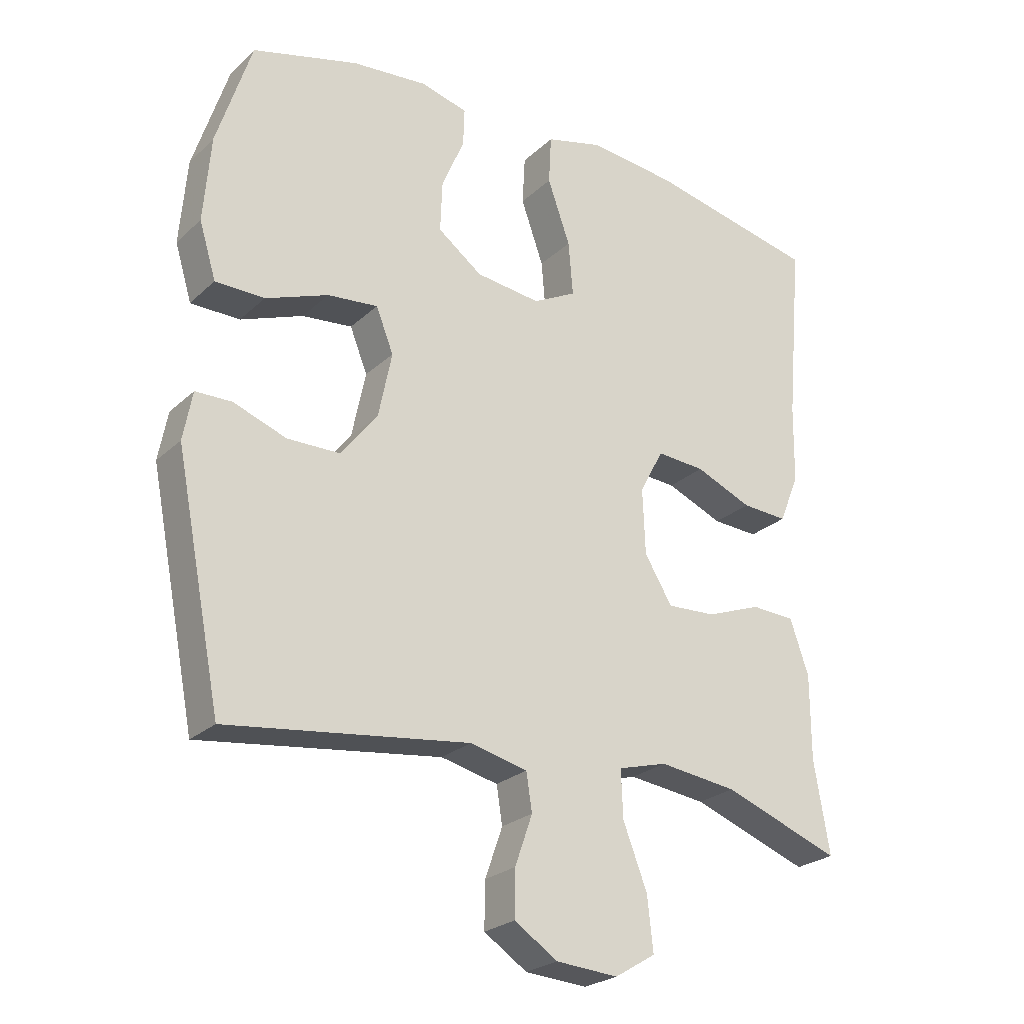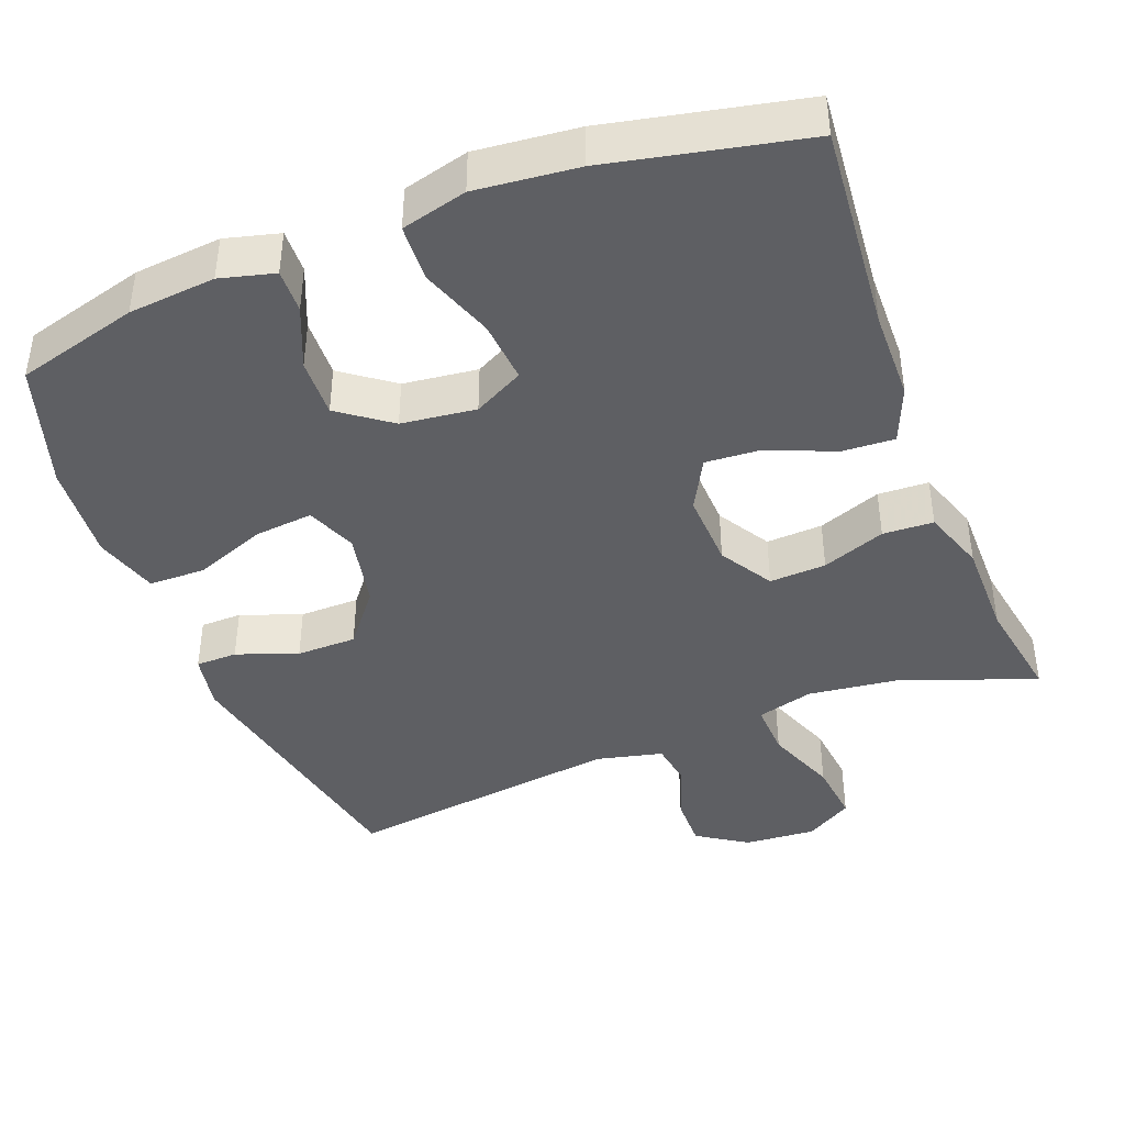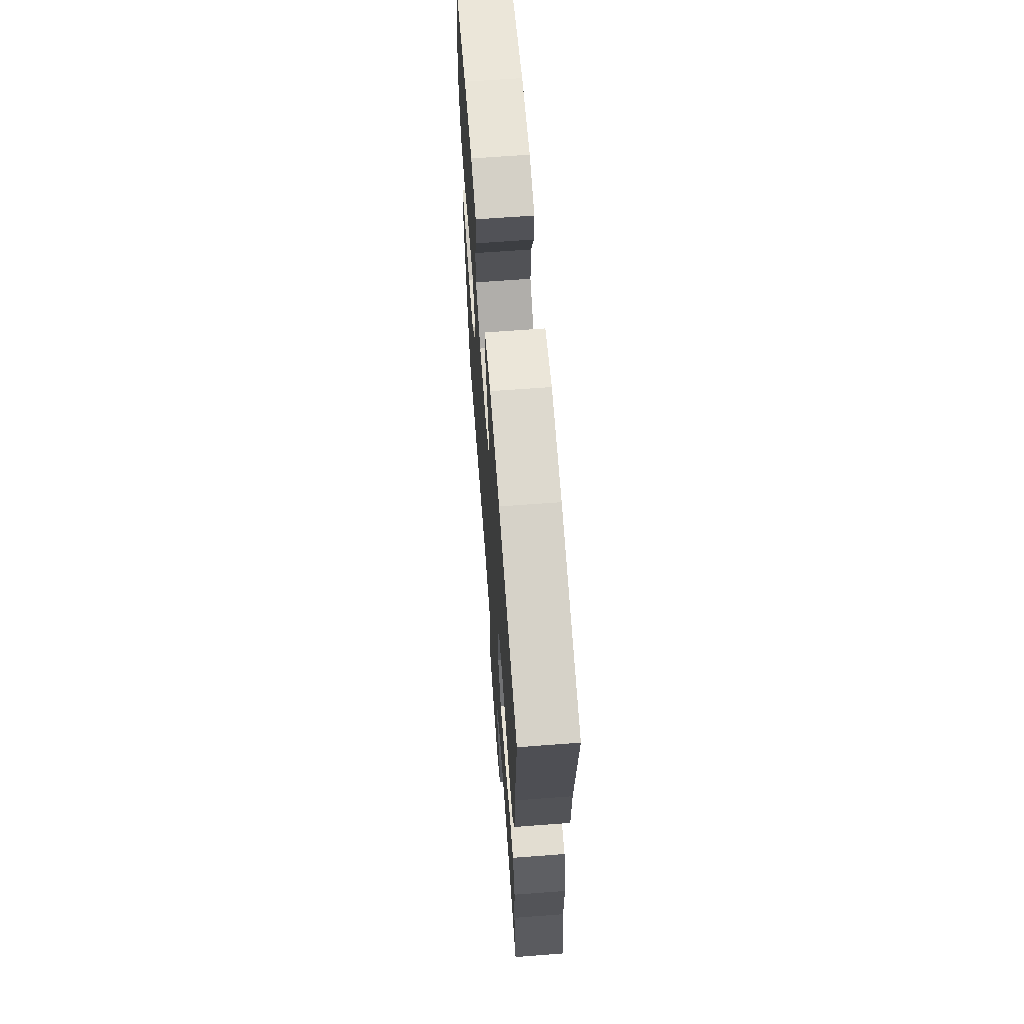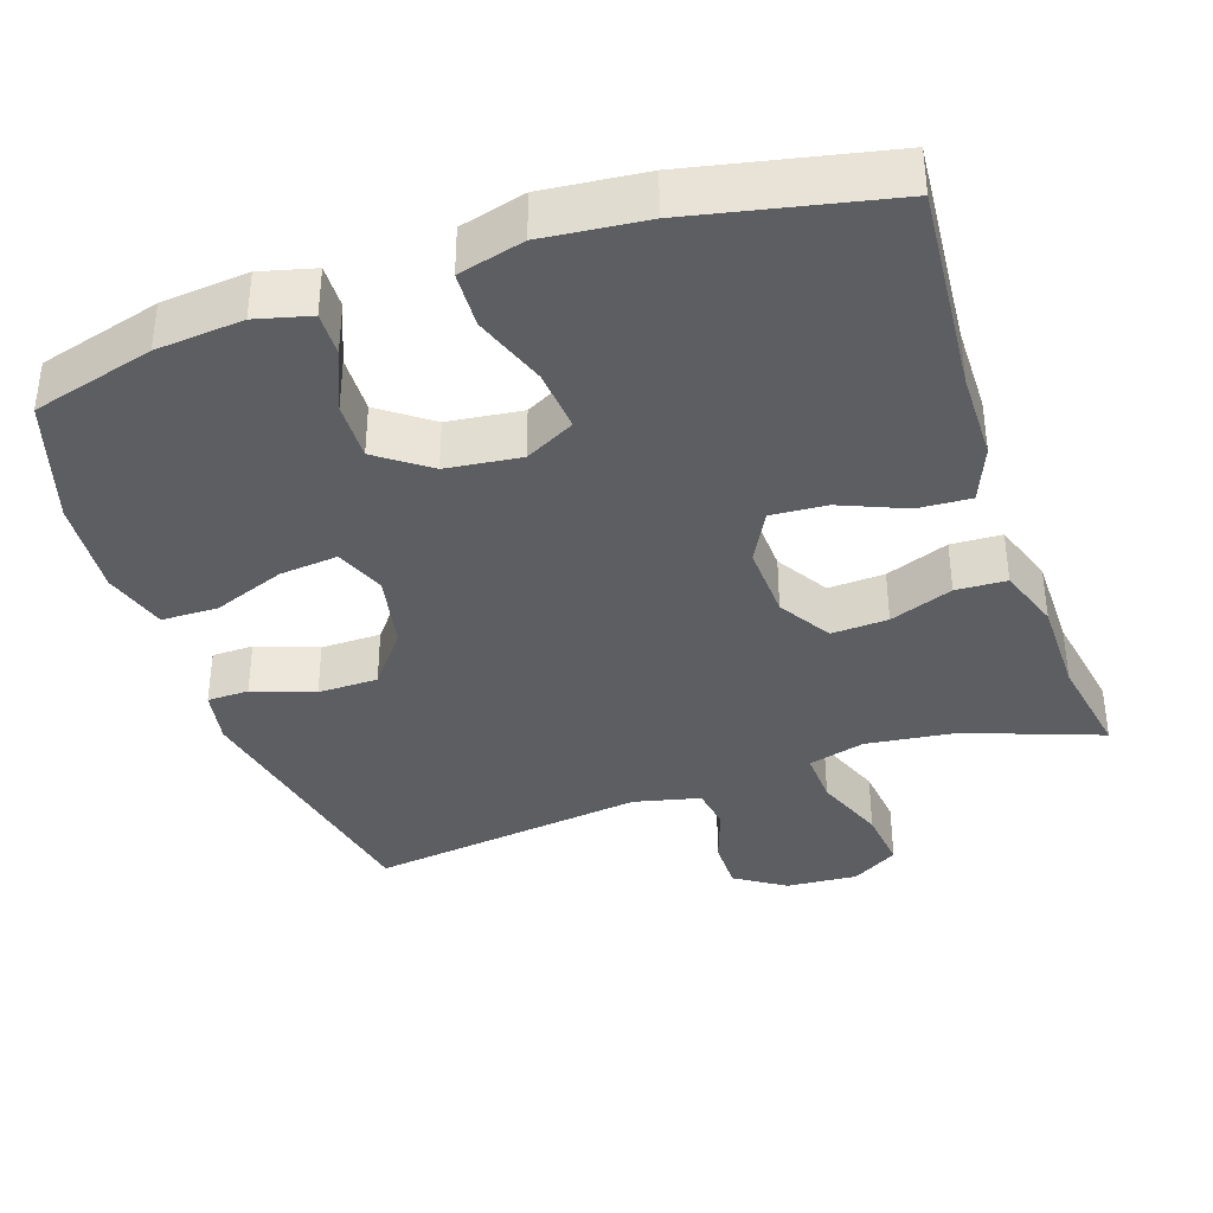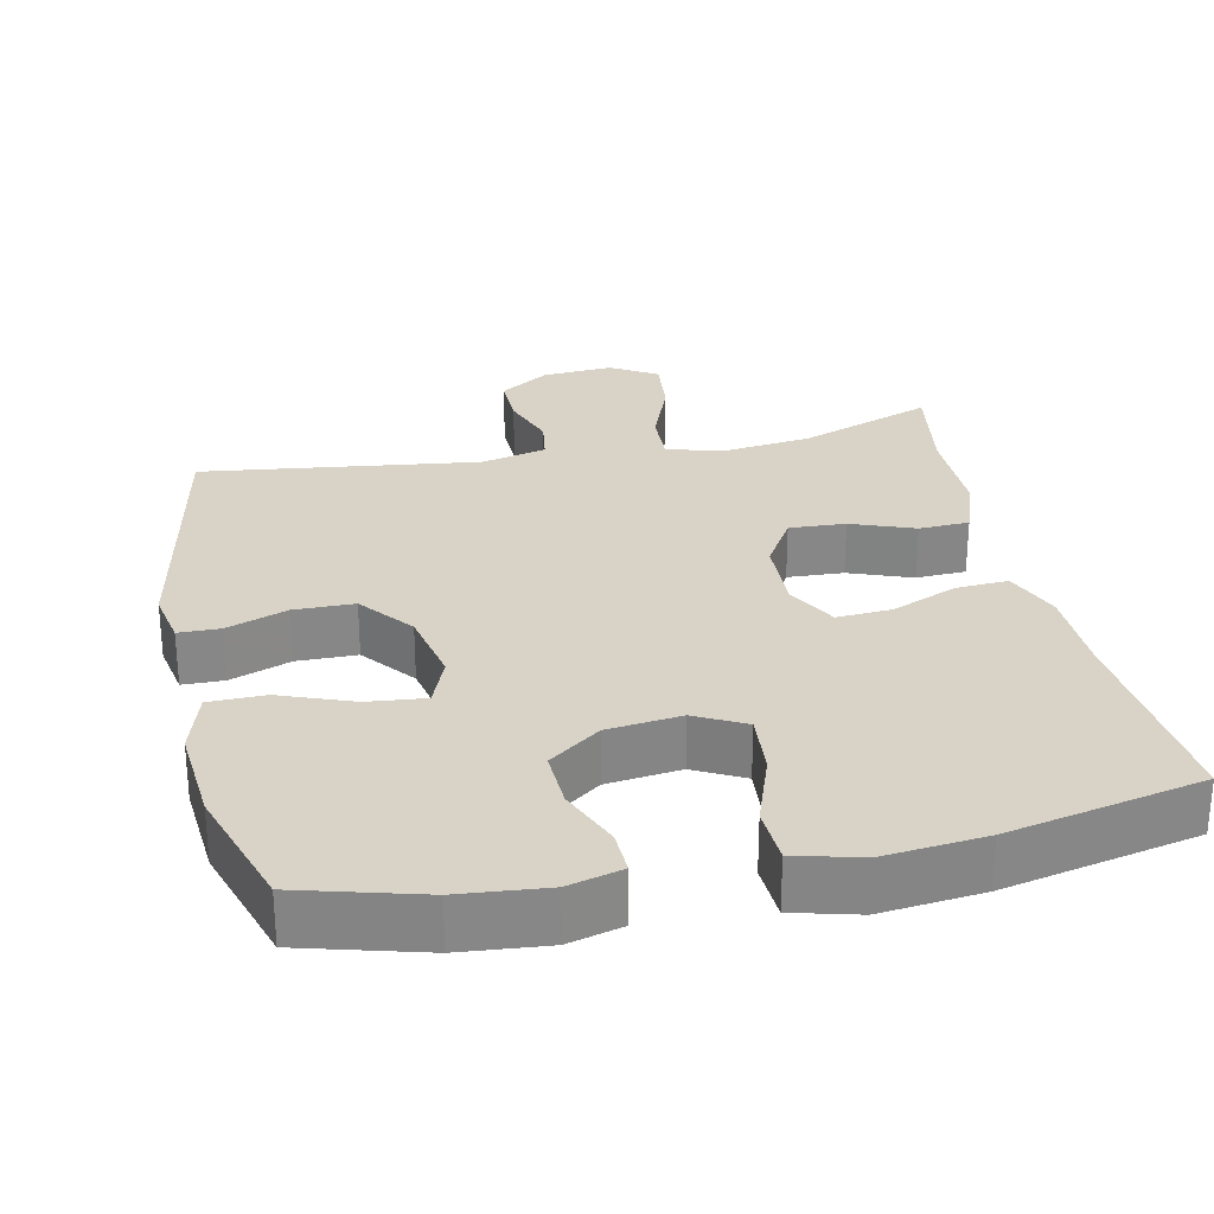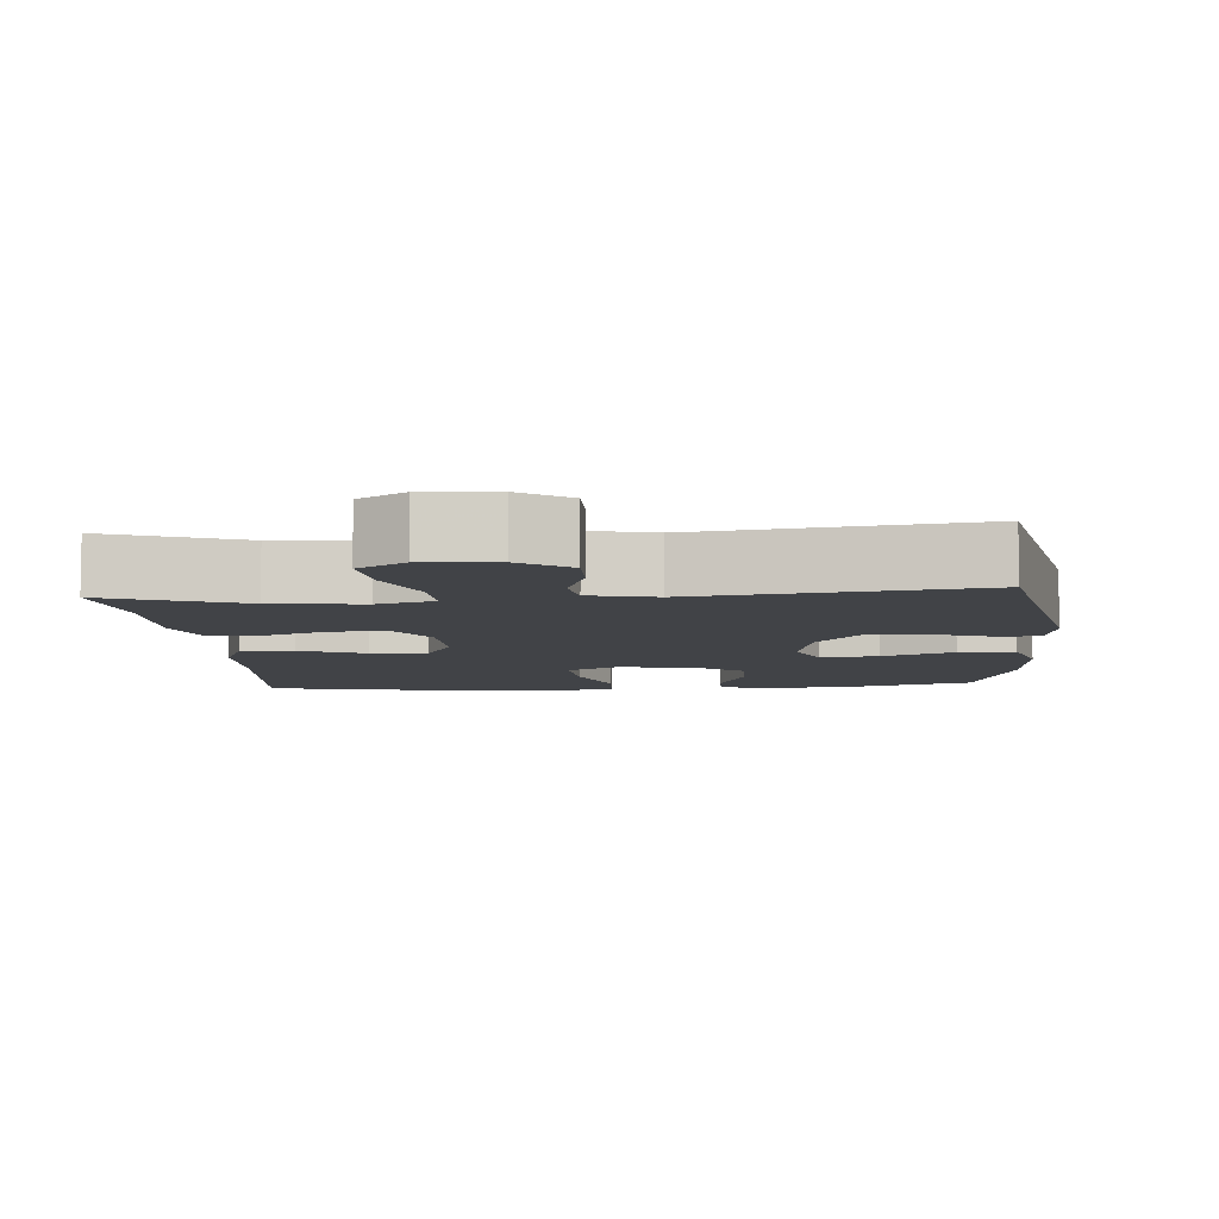
<metadata>
{"format":"obj","ext":"obj","renderer":"f3d","projection":"perspective","resolution":1024,"background":"white","views":[{"elev":-24.8,"azim":-34.6,"up":"+Z"},{"elev":-41.9,"azim":21.1,"up":"+Y"},{"elev":66.1,"azim":85.7,"up":"+Z"},{"elev":-37.4,"azim":18.8,"up":"+Y"},{"elev":28.0,"azim":-12.1,"up":"+Y"},{"elev":-7.3,"azim":-175.3,"up":"+Y"}]}
</metadata>
<code>
v -0.5 0.07 0.5
v -0.336 0.07 0.545
v -0.219 0.07 0.556
v -0.146 0.07 0.537
v -0.148 0.07 0.478
v -0.183 0.07 0.395
v -0.186 0.07 0.316
v -0.117 0.07 0.265
v -0.017 0.07 0.253
v 0.05 0.07 0.288
v 0.043 0.07 0.372
v 0.008 0.07 0.471
v 0.012 0.07 0.547
v 0.1 0.07 0.57
v 0.237 0.07 0.556
v 0.5 0.07 0.5
v 0.475 0.07 0.218
v 0.473 0.07 0.097
v 0.442 0.07 0.021
v 0.371 0.07 0.025
v 0.283 0.07 0.062
v 0.208 0.07 0.067
v 0.171 0.07 -0.002
v 0.175 0.07 -0.104
v 0.218 0.07 -0.175
v 0.294 0.07 -0.171
v 0.379 0.07 -0.139
v 0.447 0.07 -0.142
v 0.476 0.07 -0.227
v 0.476 0.07 -0.358
v 0.5 0.07 -0.5
v 0.318 0.07 -0.433
v 0.197 0.07 -0.418
v 0.121 0.07 -0.439
v 0.124 0.07 -0.512
v 0.161 0.07 -0.608
v 0.17 0.07 -0.691
v 0.107 0.07 -0.729
v 0.011 0.07 -0.722
v -0.056 0.07 -0.678
v -0.055 0.07 -0.607
v -0.028 0.07 -0.53
v -0.037 0.07 -0.472
v -0.126 0.07 -0.451
v -0.5 0.07 -0.5
v -0.572 0.07 -0.133
v -0.558 0.07 -0.058
v -0.502 0.07 -0.057
v -0.42 0.07 -0.087
v -0.339 0.07 -0.086
v -0.282 0.07 -0.014
v -0.261 0.07 0.088
v -0.288 0.07 0.156
v -0.366 0.07 0.148
v -0.463 0.07 0.111
v -0.539 0.07 0.112
v -0.565 0.07 0.198
v -0.554 0.07 0.331
v -0.5 0 0.5
v -0.336 0 0.545
v -0.219 0 0.556
v -0.146 0 0.537
v -0.148 0 0.478
v -0.183 0 0.395
v -0.186 0 0.316
v -0.117 0 0.265
v -0.017 0 0.253
v 0.05 0 0.288
v 0.043 0 0.372
v 0.008 0 0.471
v 0.012 0 0.547
v 0.1 0 0.57
v 0.237 0 0.556
v 0.5 0 0.5
v 0.475 0 0.218
v 0.473 0 0.097
v 0.442 0 0.021
v 0.371 0 0.025
v 0.283 0 0.062
v 0.208 0 0.067
v 0.171 0 -0.002
v 0.175 0 -0.104
v 0.218 0 -0.175
v 0.294 0 -0.171
v 0.379 0 -0.139
v 0.447 0 -0.142
v 0.476 0 -0.227
v 0.476 0 -0.358
v 0.5 0 -0.5
v 0.318 0 -0.433
v 0.197 0 -0.418
v 0.121 0 -0.439
v 0.124 0 -0.512
v 0.161 0 -0.608
v 0.17 0 -0.691
v 0.107 0 -0.729
v 0.011 0 -0.722
v -0.056 0 -0.678
v -0.055 0 -0.607
v -0.028 0 -0.53
v -0.037 0 -0.472
v -0.126 0 -0.451
v -0.5 0 -0.5
v -0.572 0 -0.133
v -0.558 0 -0.058
v -0.502 0 -0.057
v -0.42 0 -0.087
v -0.339 0 -0.086
v -0.282 0 -0.014
v -0.261 0 0.088
v -0.288 0 0.156
v -0.366 0 0.148
v -0.463 0 0.111
v -0.539 0 0.112
v -0.565 0 0.198
v -0.554 0 0.331
f 54 55 56 57
f 53 54 57 58
f 46 47 48 49
f 44 45 46 49
f 43 44 49 50
f 39 40 41 42
f 39 42 43
f 38 39 43
f 35 36 37 38
f 34 35 38 43
f 33 34 43 50
f 30 31 32
f 26 27 28 29
f 25 26 29 30
f 18 19 20 21
f 17 18 21 22
f 16 17 22
f 15 16 22
f 14 15 22 23
f 11 12 13 14
f 10 11 14 23
f 3 4 5 6
f 3 6 7
f 2 3 7
f 53 58 1 2
f 52 53 2 7
f 51 52 7 8
f 32 33 50 51
f 25 30 32 51
f 24 25 51 8
f 9 10 23 24
f 8 9 24
f 115 114 113 112
f 116 115 112 111
f 107 106 105 104
f 107 104 103 102
f 108 107 102 101
f 100 99 98 97
f 101 100 97
f 101 97 96
f 96 95 94 93
f 101 96 93 92
f 108 101 92 91
f 90 89 88
f 87 86 85 84
f 88 87 84 83
f 79 78 77 76
f 80 79 76 75
f 80 75 74
f 80 74 73
f 81 80 73 72
f 72 71 70 69
f 81 72 69 68
f 64 63 62 61
f 65 64 61
f 65 61 60
f 60 59 116 111
f 65 60 111 110
f 66 65 110 109
f 109 108 91 90
f 109 90 88 83
f 66 109 83 82
f 82 81 68 67
f 82 67 66
f 1 59 60 2
f 2 60 61 3
f 3 61 62 4
f 4 62 63 5
f 5 63 64 6
f 6 64 65 7
f 7 65 66 8
f 8 66 67 9
f 9 67 68 10
f 10 68 69 11
f 11 69 70 12
f 12 70 71 13
f 13 71 72 14
f 14 72 73 15
f 15 73 74 16
f 16 74 75 17
f 17 75 76 18
f 18 76 77 19
f 19 77 78 20
f 20 78 79 21
f 21 79 80 22
f 22 80 81 23
f 23 81 82 24
f 24 82 83 25
f 25 83 84 26
f 26 84 85 27
f 27 85 86 28
f 28 86 87 29
f 29 87 88 30
f 30 88 89 31
f 31 89 90 32
f 32 90 91 33
f 33 91 92 34
f 34 92 93 35
f 35 93 94 36
f 36 94 95 37
f 37 95 96 38
f 38 96 97 39
f 39 97 98 40
f 40 98 99 41
f 41 99 100 42
f 42 100 101 43
f 43 101 102 44
f 44 102 103 45
f 45 103 104 46
f 46 104 105 47
f 47 105 106 48
f 48 106 107 49
f 49 107 108 50
f 50 108 109 51
f 51 109 110 52
f 52 110 111 53
f 53 111 112 54
f 54 112 113 55
f 55 113 114 56
f 56 114 115 57
f 57 115 116 58
f 58 116 59 1

</code>
